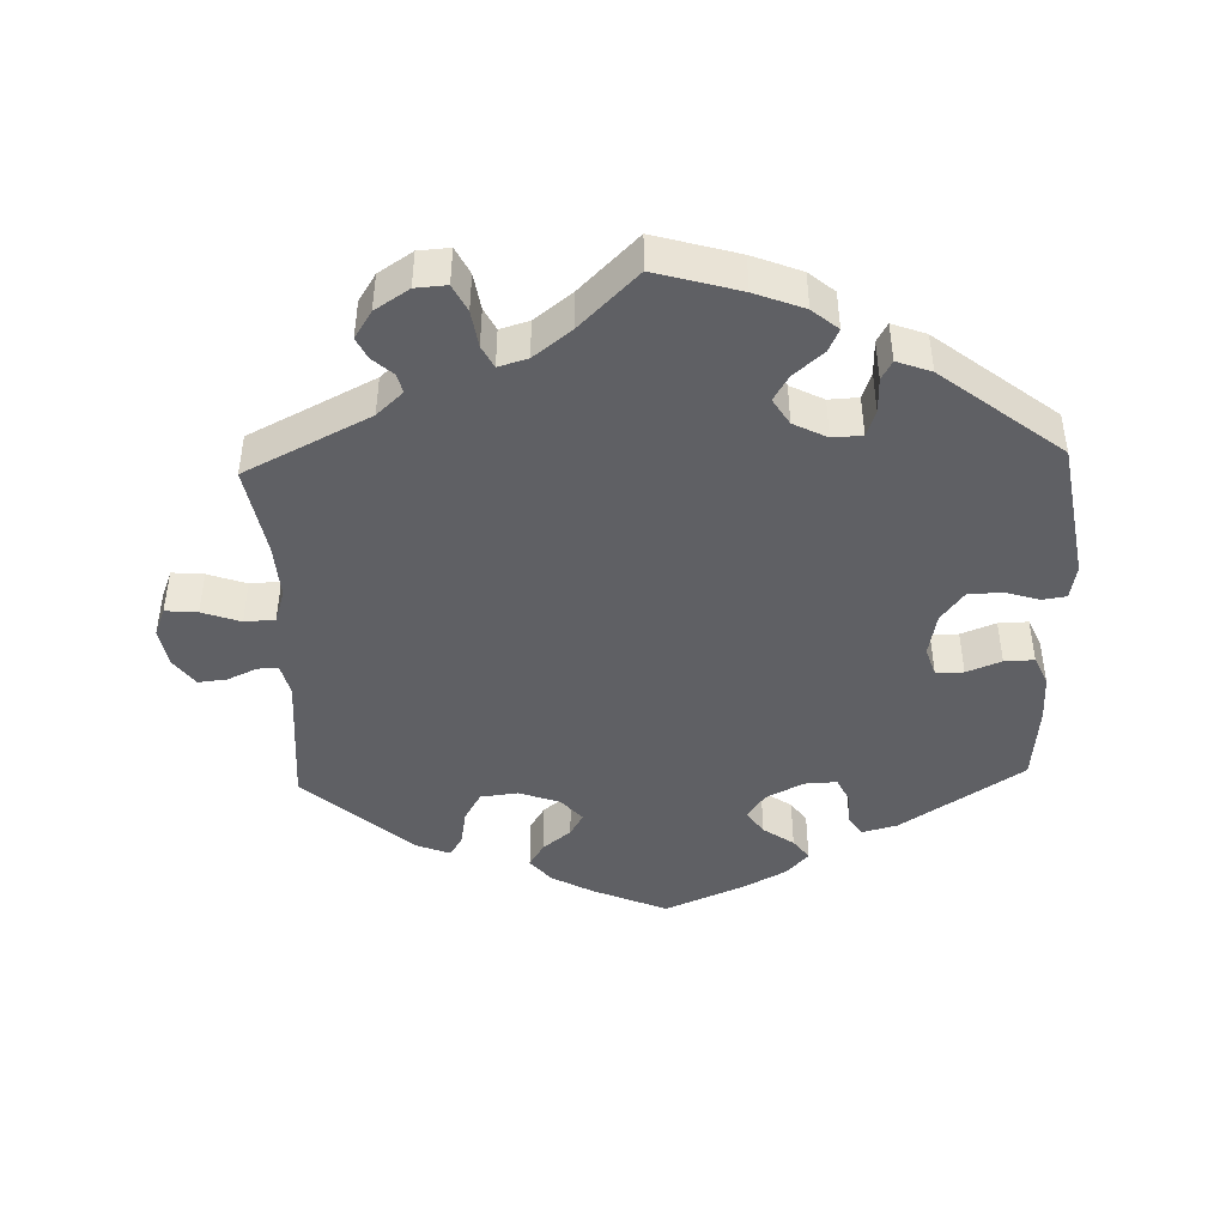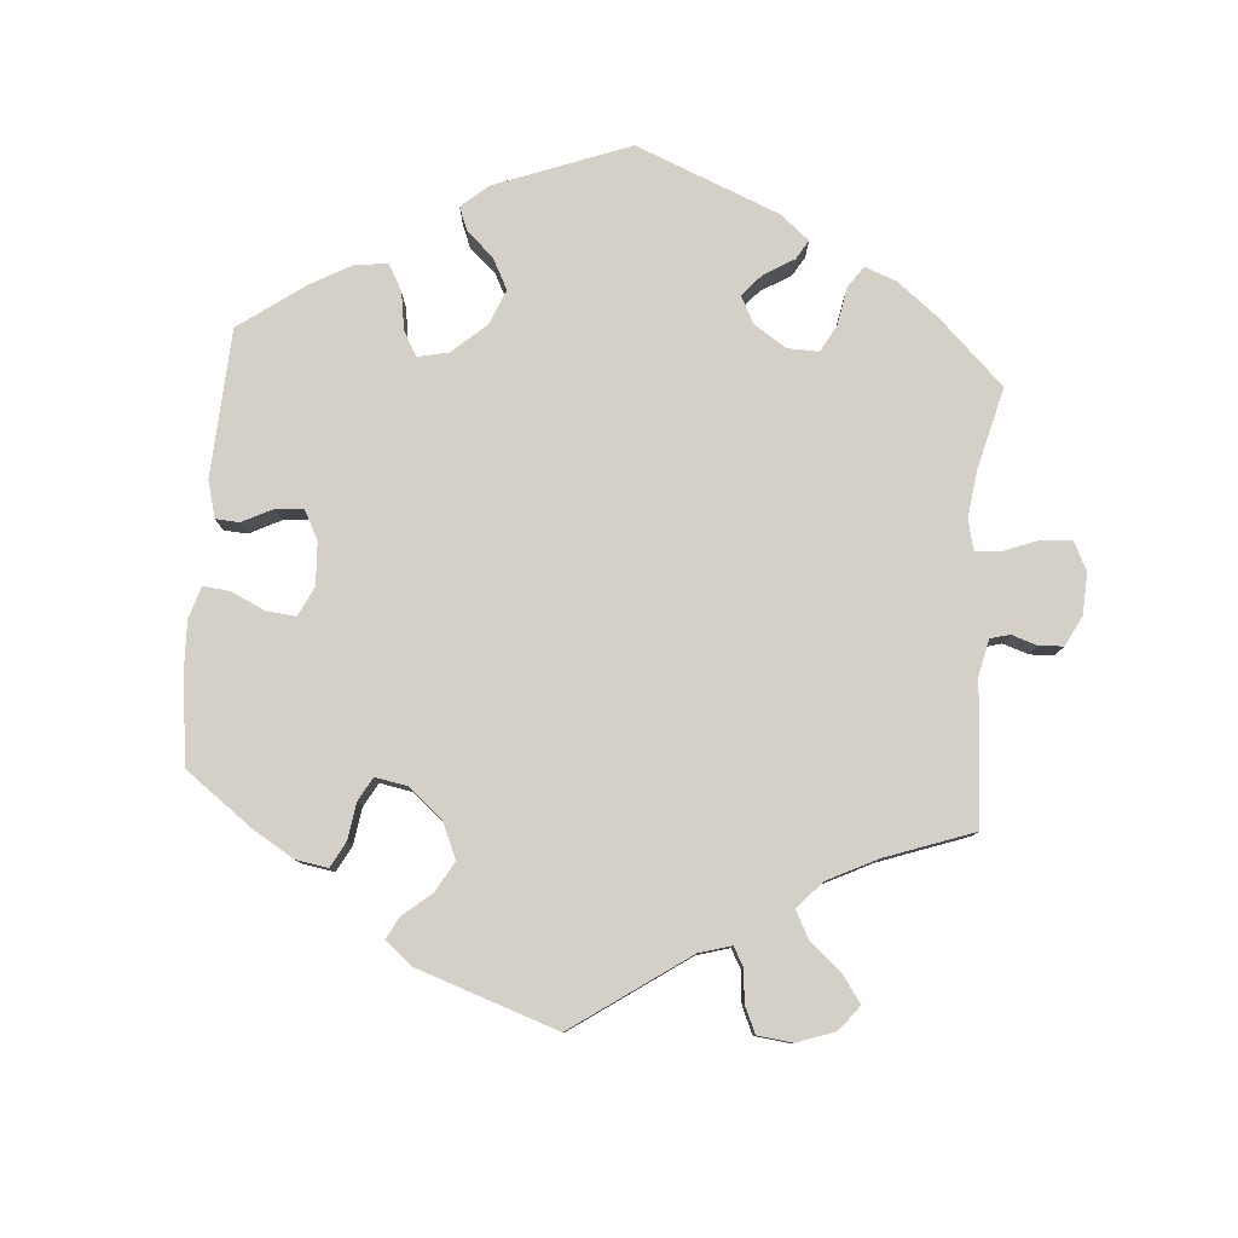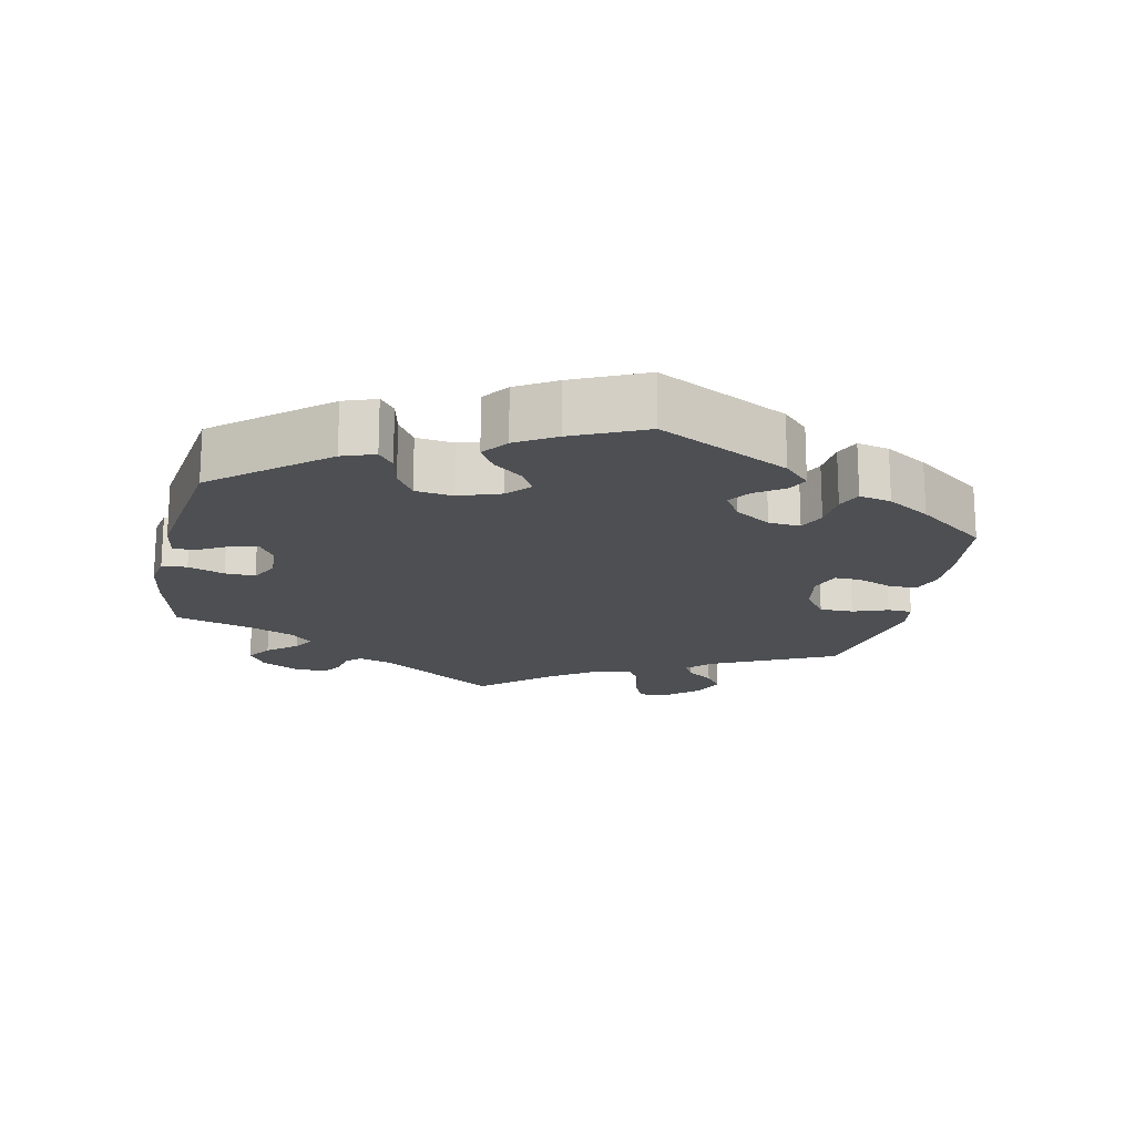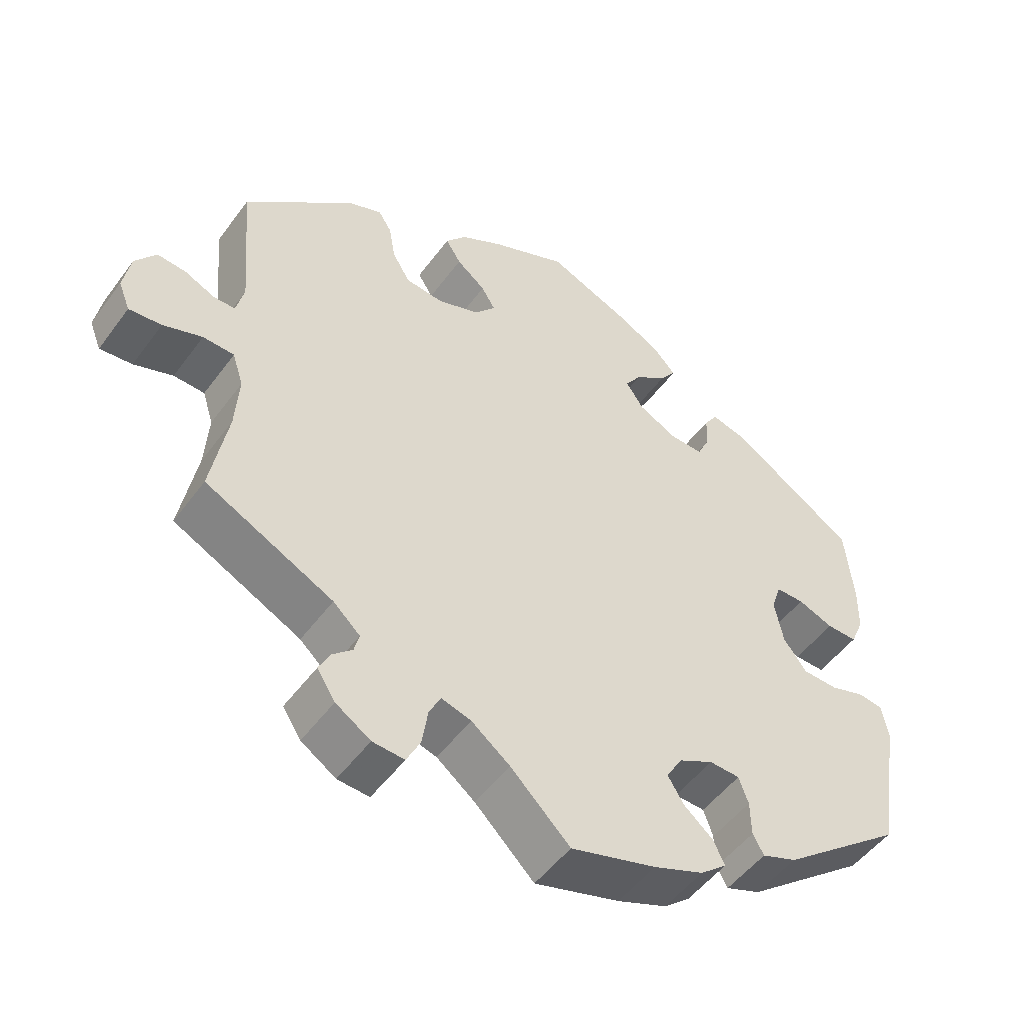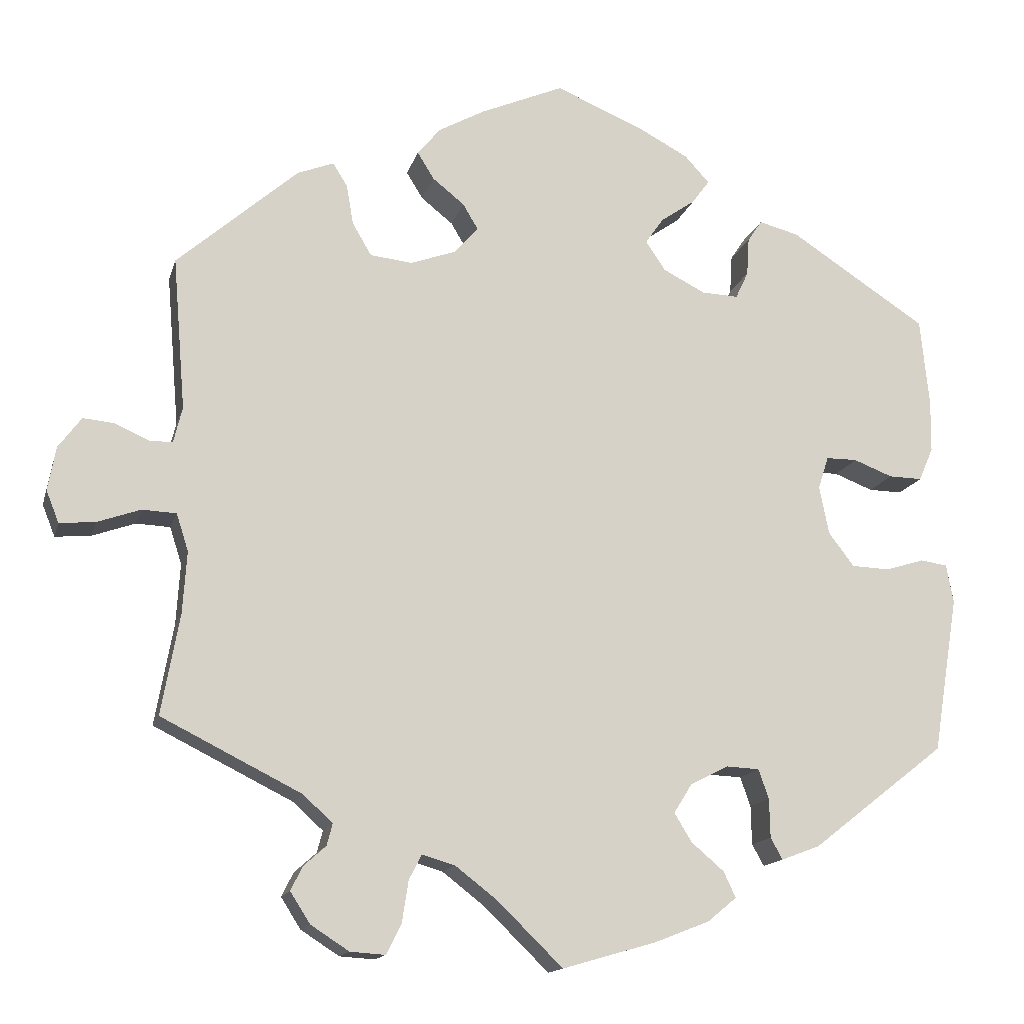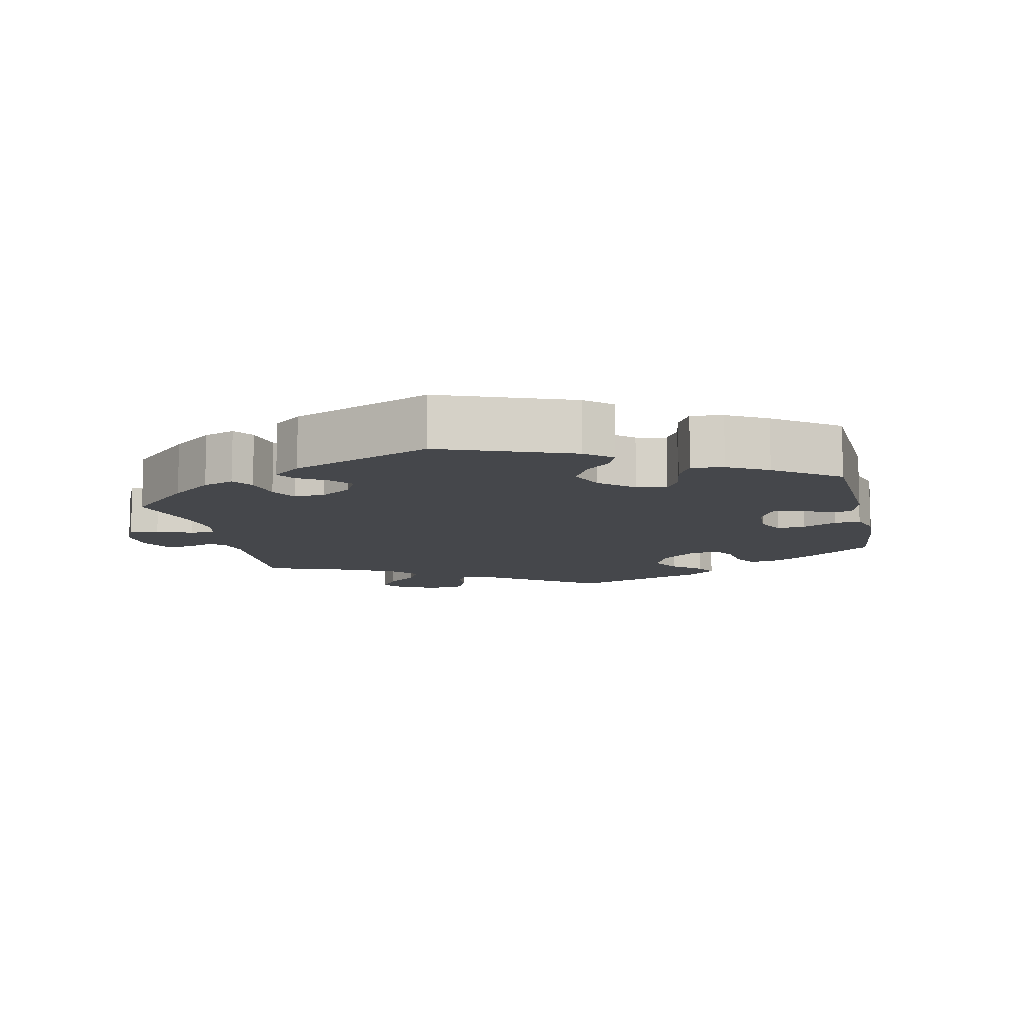
<metadata>
{"format":"obj","ext":"obj","renderer":"f3d","projection":"perspective","resolution":1024,"background":"white","views":[{"elev":-44.8,"azim":-178.0,"up":"+Y"},{"elev":80.0,"azim":64.5,"up":"+Y"},{"elev":-18.0,"azim":-72.0,"up":"+Y"},{"elev":-50.4,"azim":145.0,"up":"+Z"},{"elev":-14.7,"azim":166.0,"up":"+Z"},{"elev":-10.6,"azim":-107.6,"up":"+Y"}]}
</metadata>
<code>
v -0.117 0.07 -0.544
v -0.186 0.07 -0.517
v -0.222 0.07 -0.487
v -0.207 0.07 -0.455
v -0.166 0.07 -0.42
v -0.144 0.07 -0.384
v -0.167 0.07 -0.347
v -0.214 0.07 -0.323
v -0.256 0.07 -0.325
v -0.269 0.07 -0.362
v -0.27 0.07 -0.411
v -0.285 0.07 -0.438
v -0.333 0.07 -0.42
v -0.501 0.07 -0.289
v -0.533 0.07 -0.093
v -0.524 0.07 -0.045
v -0.49 0.07 -0.04
v -0.442 0.07 -0.055
v -0.394 0.07 -0.053
v -0.362 0.07 -0.011
v -0.35 0.07 0.05
v -0.363 0.07 0.091
v -0.402 0.07 0.091
v -0.451 0.07 0.072
v -0.493 0.07 0.071
v -0.511 0.07 0.113
v -0.512 0.07 0.178
v -0.501 0.07 0.289
v -0.329 0.07 0.401
v -0.279 0.07 0.414
v -0.261 0.07 0.387
v -0.258 0.07 0.339
v -0.242 0.07 0.305
v -0.196 0.07 0.307
v -0.143 0.07 0.334
v -0.118 0.07 0.371
v -0.141 0.07 0.404
v -0.184 0.07 0.434
v -0.206 0.07 0.464
v -0.175 0.07 0.498
v -0.113 0.07 0.531
v -0.001 0.07 0.578
v 0.104 0.07 0.533
v 0.162 0.07 0.501
v 0.191 0.07 0.466
v 0.17 0.07 0.432
v 0.13 0.07 0.4
v 0.111 0.07 0.368
v 0.14 0.07 0.334
v 0.198 0.07 0.313
v 0.251 0.07 0.319
v 0.275 0.07 0.36
v 0.284 0.07 0.411
v 0.302 0.07 0.44
v 0.348 0.07 0.422
v 0.5 0.07 0.289
v 0.484 0.07 0.097
v 0.495 0.07 0.052
v 0.524 0.07 0.052
v 0.566 0.07 0.071
v 0.606 0.07 0.075
v 0.635 0.07 0.036
v 0.645 0.07 -0.019
v 0.629 0.07 -0.059
v 0.584 0.07 -0.055
v 0.53 0.07 -0.036
v 0.487 0.07 -0.038
v 0.472 0.07 -0.085
v 0.477 0.07 -0.162
v 0.5 0.07 -0.289
v 0.324 0.07 -0.377
v 0.287 0.07 -0.411
v 0.294 0.07 -0.438
v 0.322 0.07 -0.463
v 0.337 0.07 -0.493
v 0.312 0.07 -0.532
v 0.264 0.07 -0.563
v 0.22 0.07 -0.566
v 0.201 0.07 -0.528
v 0.193 0.07 -0.476
v 0.177 0.07 -0.445
v 0.136 0.07 -0.457
v 0.083 0.07 -0.498
v 0.001 0.07 -0.578
v -0.117 0 -0.544
v -0.186 0 -0.517
v -0.222 0 -0.487
v -0.207 0 -0.455
v -0.166 0 -0.42
v -0.144 0 -0.384
v -0.167 0 -0.347
v -0.214 0 -0.323
v -0.256 0 -0.325
v -0.269 0 -0.362
v -0.27 0 -0.411
v -0.285 0 -0.438
v -0.333 0 -0.42
v -0.501 0 -0.289
v -0.533 0 -0.093
v -0.524 0 -0.045
v -0.49 0 -0.04
v -0.442 0 -0.055
v -0.394 0 -0.053
v -0.362 0 -0.011
v -0.35 0 0.05
v -0.363 0 0.091
v -0.402 0 0.091
v -0.451 0 0.072
v -0.493 0 0.071
v -0.511 0 0.113
v -0.512 0 0.178
v -0.501 0 0.289
v -0.329 0 0.401
v -0.279 0 0.414
v -0.261 0 0.387
v -0.258 0 0.339
v -0.242 0 0.305
v -0.196 0 0.307
v -0.143 0 0.334
v -0.118 0 0.371
v -0.141 0 0.404
v -0.184 0 0.434
v -0.206 0 0.464
v -0.175 0 0.498
v -0.113 0 0.531
v -0.001 0 0.578
v 0.104 0 0.533
v 0.162 0 0.501
v 0.191 0 0.466
v 0.17 0 0.432
v 0.13 0 0.4
v 0.111 0 0.368
v 0.14 0 0.334
v 0.198 0 0.313
v 0.251 0 0.319
v 0.275 0 0.36
v 0.284 0 0.411
v 0.302 0 0.44
v 0.348 0 0.422
v 0.5 0 0.289
v 0.484 0 0.097
v 0.495 0 0.052
v 0.524 0 0.052
v 0.566 0 0.071
v 0.606 0 0.075
v 0.635 0 0.036
v 0.645 0 -0.019
v 0.629 0 -0.059
v 0.584 0 -0.055
v 0.53 0 -0.036
v 0.487 0 -0.038
v 0.472 0 -0.085
v 0.477 0 -0.162
v 0.5 0 -0.289
v 0.324 0 -0.377
v 0.287 0 -0.411
v 0.294 0 -0.438
v 0.322 0 -0.463
v 0.337 0 -0.493
v 0.312 0 -0.532
v 0.264 0 -0.563
v 0.22 0 -0.566
v 0.201 0 -0.528
v 0.193 0 -0.476
v 0.177 0 -0.445
v 0.136 0 -0.457
v 0.083 0 -0.498
v 0.001 0 -0.578
f 83 84 1 2
f 82 83 2 3
f 81 82 3 4
f 77 78 79 80
f 77 80 81
f 76 77 81
f 73 74 75 76
f 72 73 76 81
f 71 72 81 4
f 69 70 71 4
f 63 64 65 66
f 63 66 67
f 62 63 67
f 59 60 61 62
f 58 59 62 67
f 57 58 67 68
f 55 56 57
f 52 53 54 55
f 51 52 55 57
f 50 51 57 68
f 44 45 46 47
f 44 47 48
f 43 44 48
f 42 43 48
f 41 42 48
f 40 41 48 49
f 37 38 39 40
f 36 37 40 49
f 29 30 31 32
f 29 32 33
f 28 29 33
f 27 28 33 34
f 23 24 25 26
f 22 23 26 27
f 15 16 17 18
f 15 18 19
f 14 15 19
f 13 14 19 20
f 10 11 12 13
f 9 10 13 20
f 68 69 4 5
f 35 36 49 50
f 34 35 50 68
f 22 27 34 68
f 21 22 68
f 8 9 20 21
f 7 8 21 68
f 6 7 68
f 5 6 68
f 86 85 168 167
f 87 86 167 166
f 88 87 166 165
f 164 163 162 161
f 165 164 161
f 165 161 160
f 160 159 158 157
f 165 160 157 156
f 88 165 156 155
f 88 155 154 153
f 150 149 148 147
f 151 150 147
f 151 147 146
f 146 145 144 143
f 151 146 143 142
f 152 151 142 141
f 141 140 139
f 139 138 137 136
f 141 139 136 135
f 152 141 135 134
f 131 130 129 128
f 132 131 128
f 132 128 127
f 132 127 126
f 132 126 125
f 133 132 125 124
f 124 123 122 121
f 133 124 121 120
f 116 115 114 113
f 117 116 113
f 117 113 112
f 118 117 112 111
f 110 109 108 107
f 111 110 107 106
f 102 101 100 99
f 103 102 99
f 103 99 98
f 104 103 98 97
f 97 96 95 94
f 104 97 94 93
f 89 88 153 152
f 134 133 120 119
f 152 134 119 118
f 152 118 111 106
f 152 106 105
f 105 104 93 92
f 152 105 92 91
f 152 91 90
f 152 90 89
f 1 85 86 2
f 2 86 87 3
f 3 87 88 4
f 4 88 89 5
f 5 89 90 6
f 6 90 91 7
f 7 91 92 8
f 8 92 93 9
f 9 93 94 10
f 10 94 95 11
f 11 95 96 12
f 12 96 97 13
f 13 97 98 14
f 14 98 99 15
f 15 99 100 16
f 16 100 101 17
f 17 101 102 18
f 18 102 103 19
f 19 103 104 20
f 20 104 105 21
f 21 105 106 22
f 22 106 107 23
f 23 107 108 24
f 24 108 109 25
f 25 109 110 26
f 26 110 111 27
f 27 111 112 28
f 28 112 113 29
f 29 113 114 30
f 30 114 115 31
f 31 115 116 32
f 32 116 117 33
f 33 117 118 34
f 34 118 119 35
f 35 119 120 36
f 36 120 121 37
f 37 121 122 38
f 38 122 123 39
f 39 123 124 40
f 40 124 125 41
f 41 125 126 42
f 42 126 127 43
f 43 127 128 44
f 44 128 129 45
f 45 129 130 46
f 46 130 131 47
f 47 131 132 48
f 48 132 133 49
f 49 133 134 50
f 50 134 135 51
f 51 135 136 52
f 52 136 137 53
f 53 137 138 54
f 54 138 139 55
f 55 139 140 56
f 56 140 141 57
f 57 141 142 58
f 58 142 143 59
f 59 143 144 60
f 60 144 145 61
f 61 145 146 62
f 62 146 147 63
f 63 147 148 64
f 64 148 149 65
f 65 149 150 66
f 66 150 151 67
f 67 151 152 68
f 68 152 153 69
f 69 153 154 70
f 70 154 155 71
f 71 155 156 72
f 72 156 157 73
f 73 157 158 74
f 74 158 159 75
f 75 159 160 76
f 76 160 161 77
f 77 161 162 78
f 78 162 163 79
f 79 163 164 80
f 80 164 165 81
f 81 165 166 82
f 82 166 167 83
f 83 167 168 84
f 84 168 85 1

</code>
